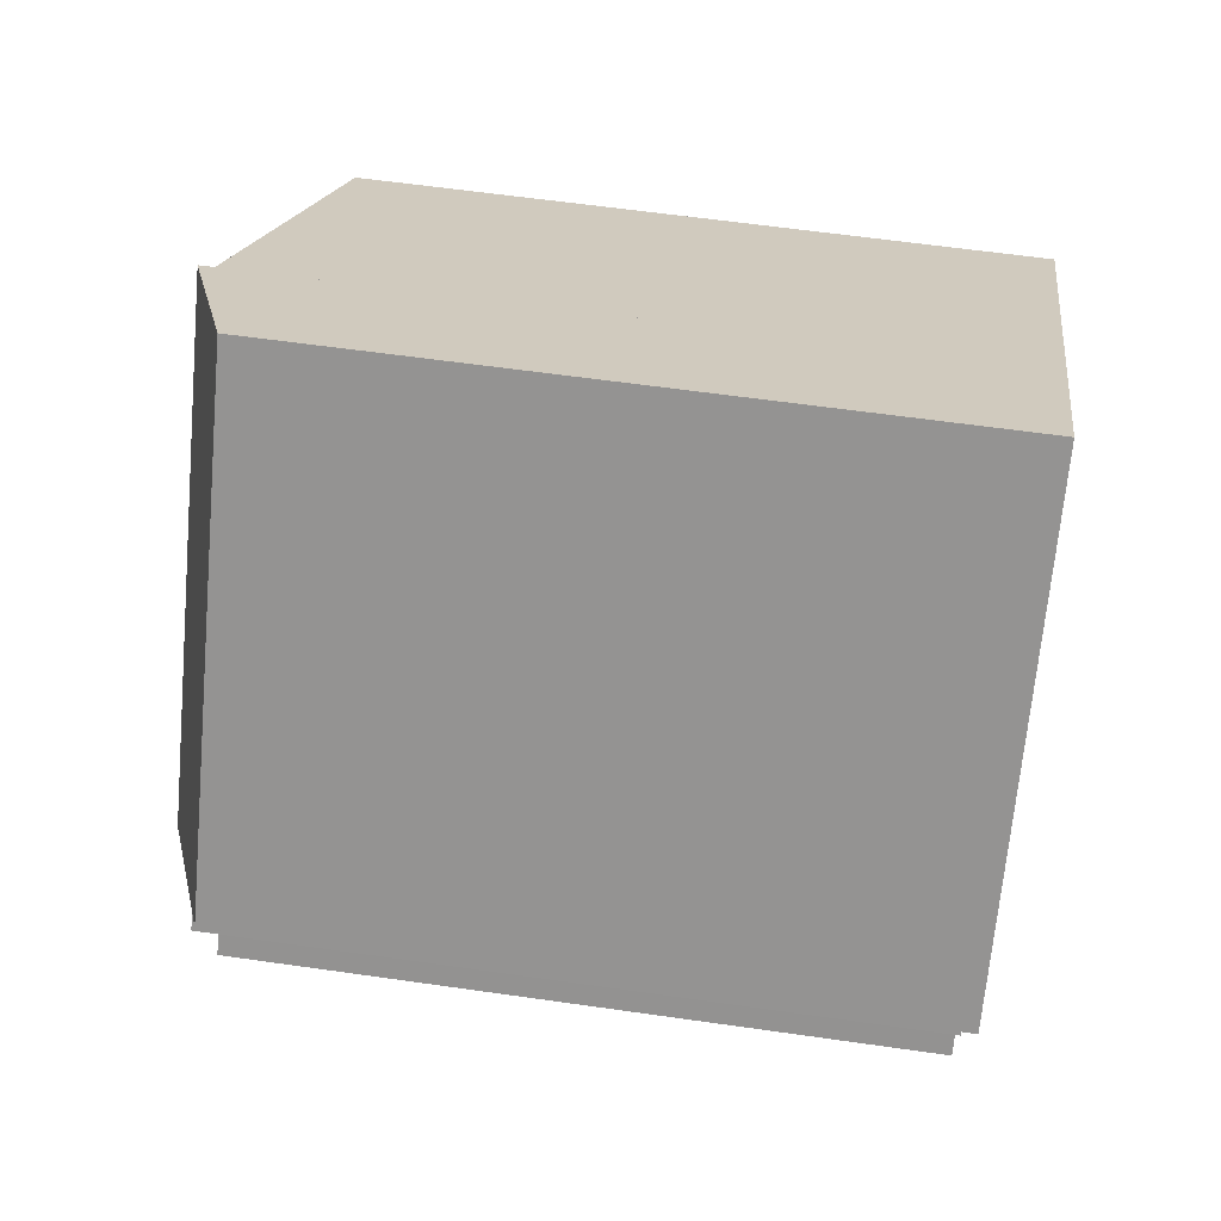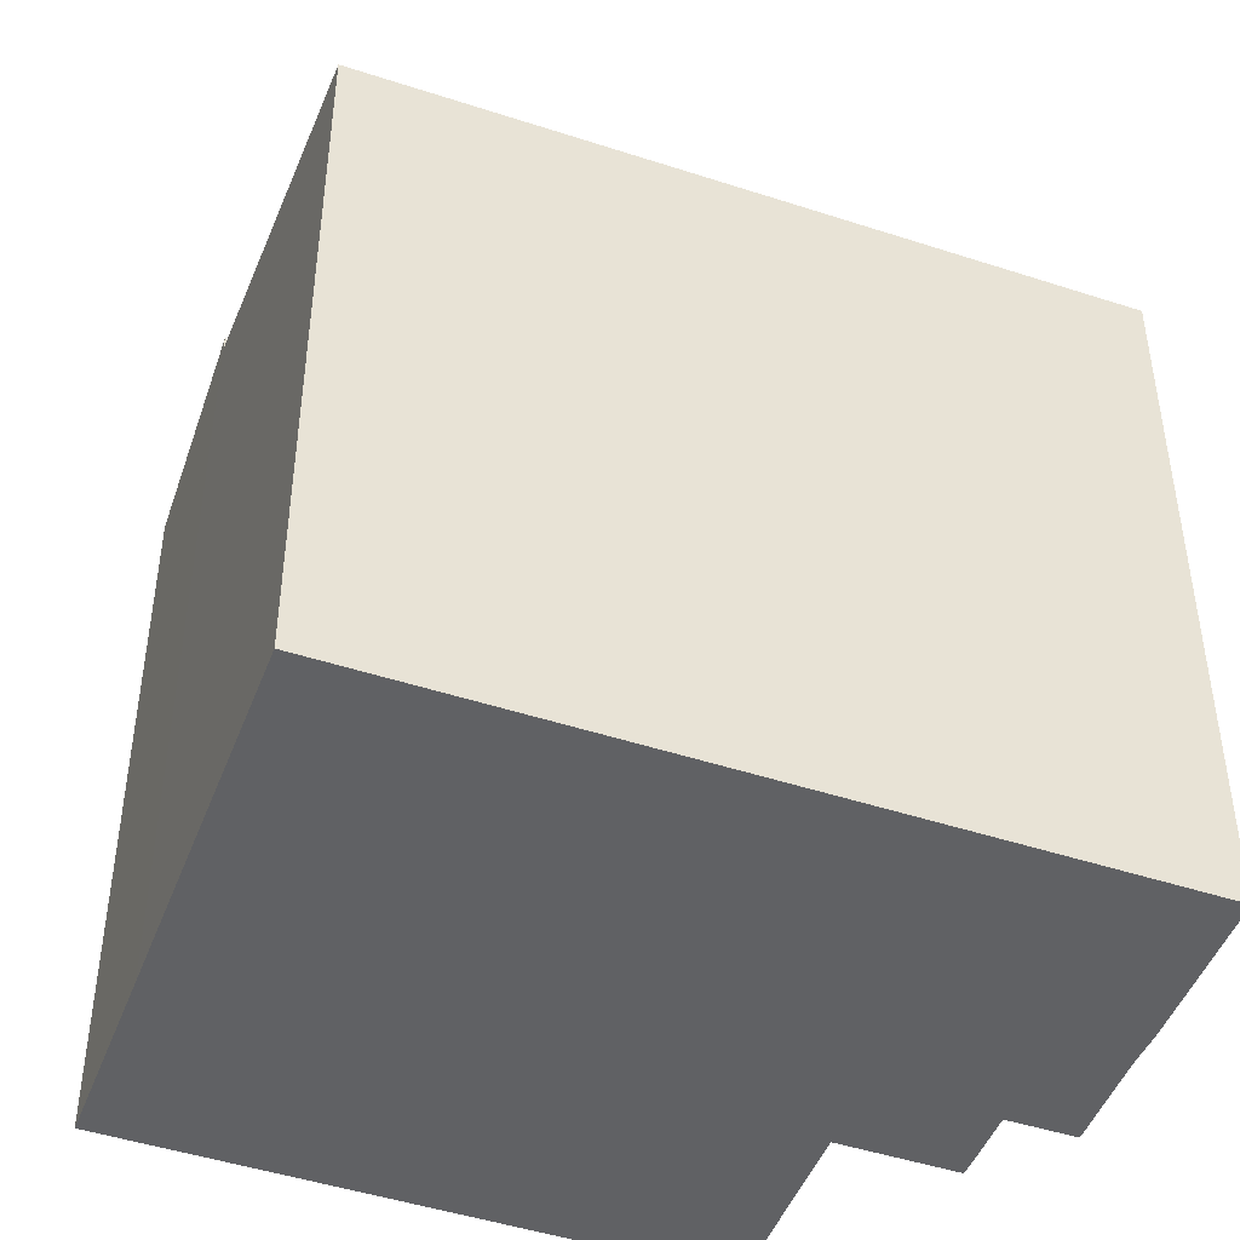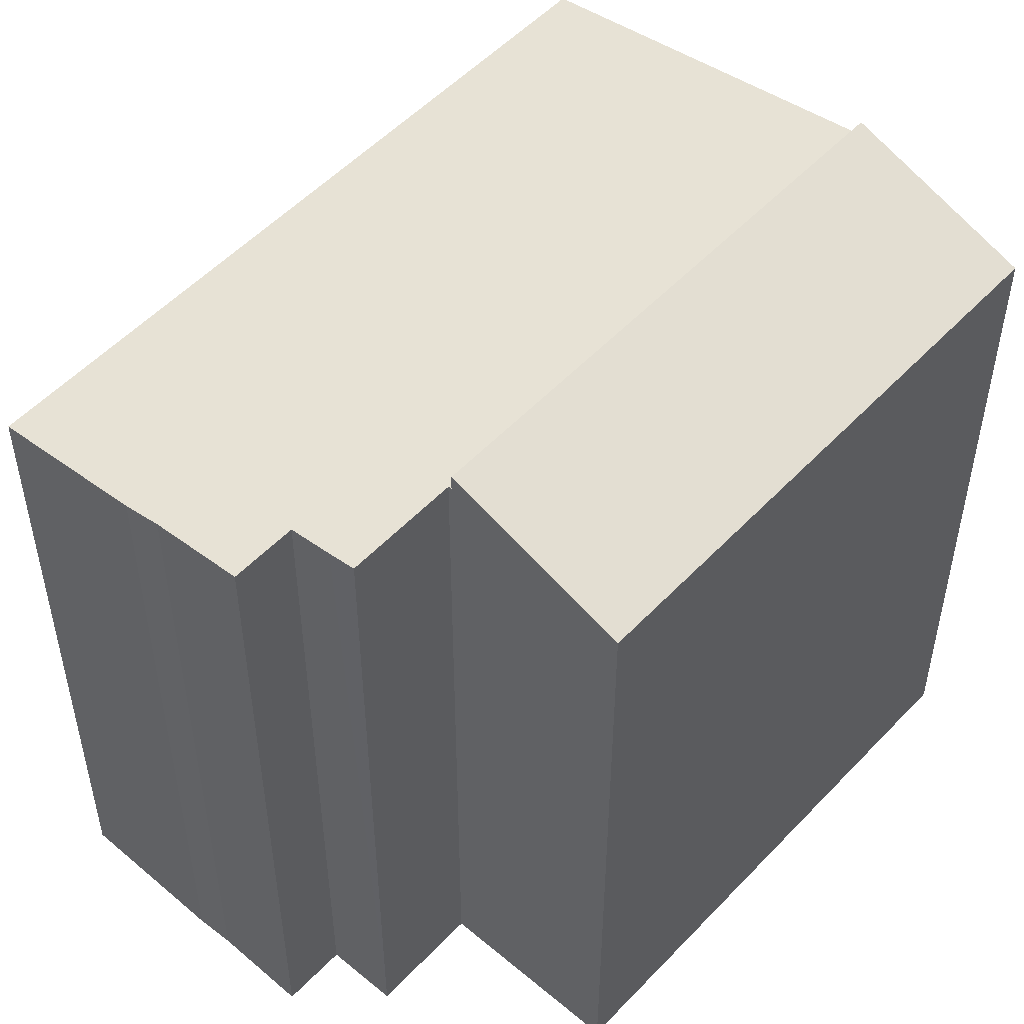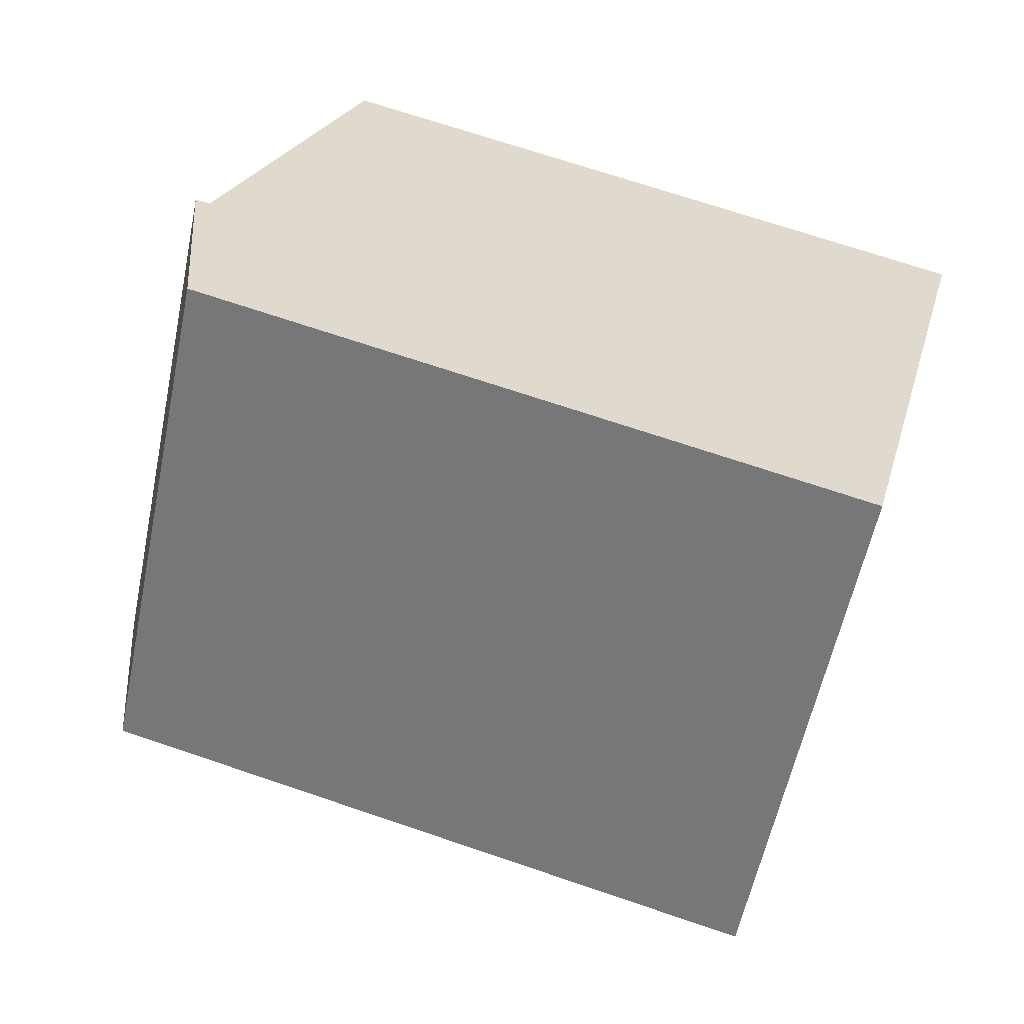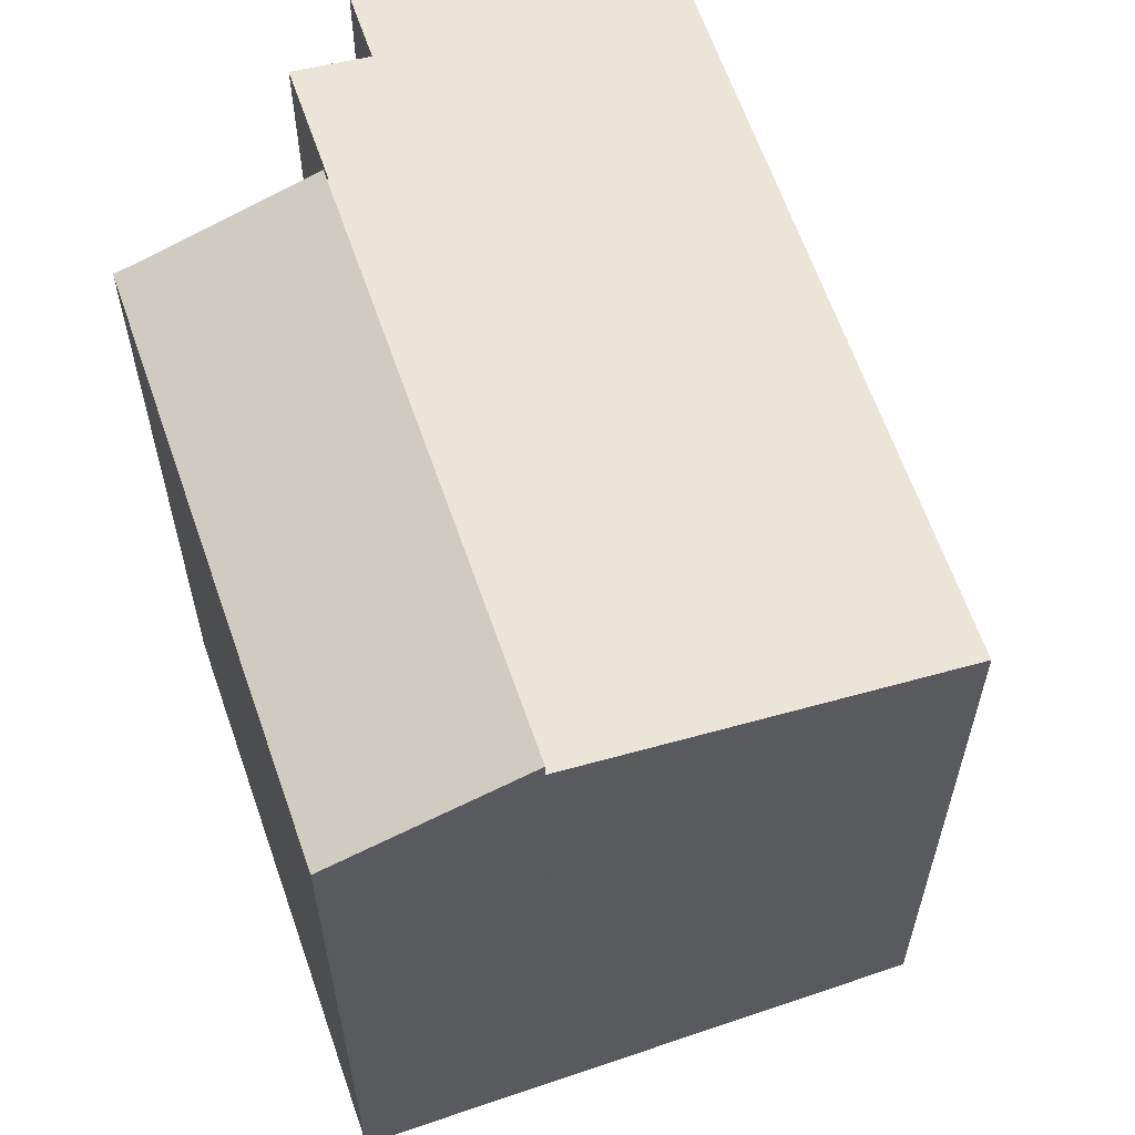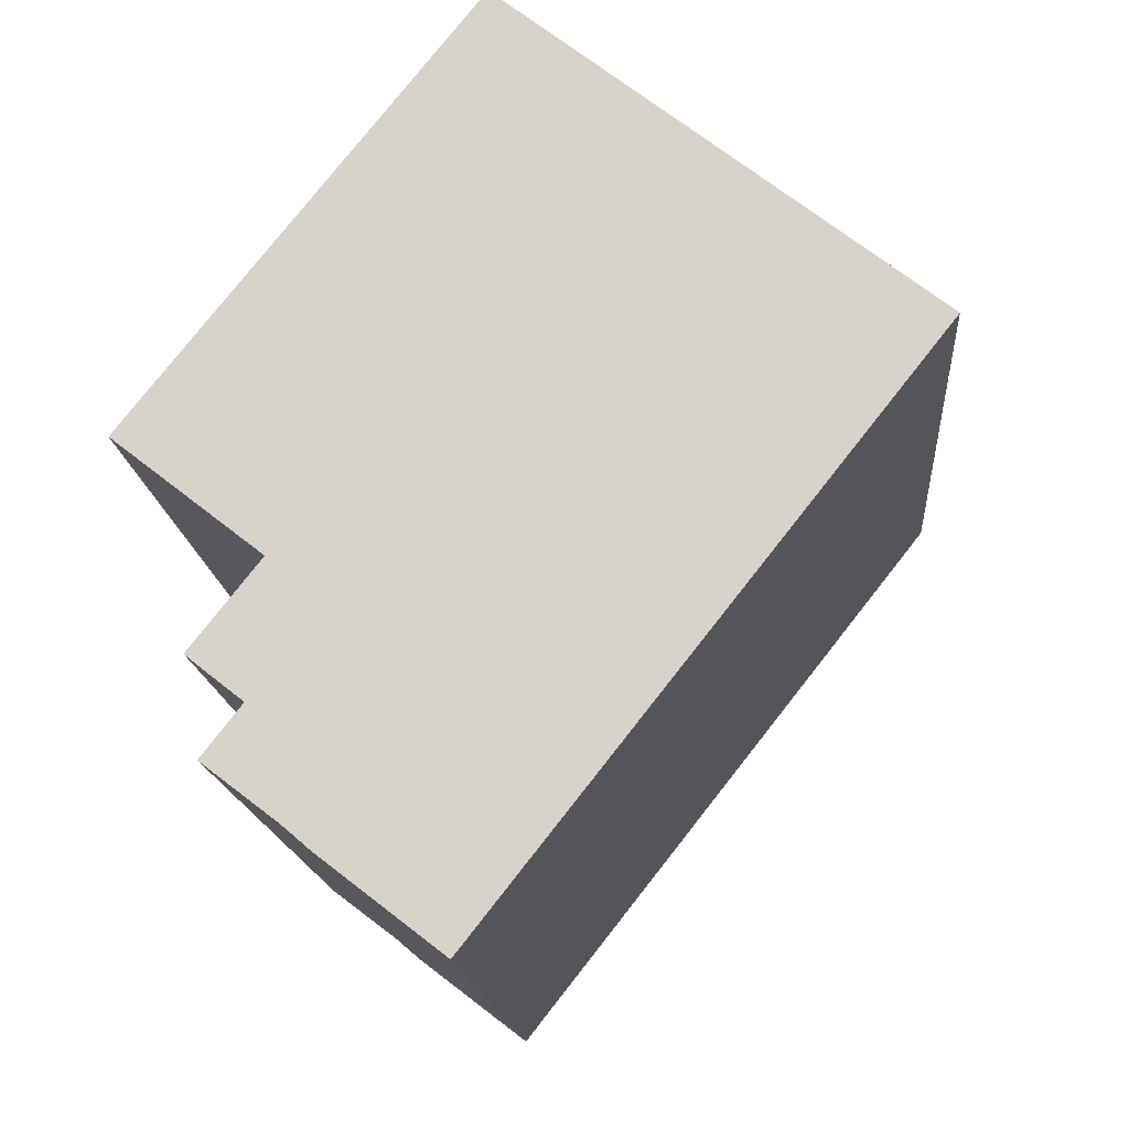
<metadata>
{"format":"obj","ext":"obj","renderer":"f3d","projection":"perspective","resolution":1024,"background":"white","views":[{"elev":60.7,"azim":-81.7,"up":"+Z"},{"elev":-46.9,"azim":107.9,"up":"+Y"},{"elev":52.8,"azim":-99.8,"up":"+Y"},{"elev":69.7,"azim":-71.2,"up":"+Z"},{"elev":63.1,"azim":19.2,"up":"+Y"},{"elev":-15.9,"azim":4.5,"up":"+Z"}]}
</metadata>
<code>
v  4.116 21.71 -3.238
v  9.775 19.92 12.38
v  13.88 21.71 9.135
v  0 19.92 1.22e-15
v  0 0 0
v  9.775 -7.58e-16 12.38
v  13.88 -5.594e-16 9.135
v  4.116 1.983e-16 -3.238
v  5.595 20.39 -10.89
v  12.14 19.74 -9.69
v  9.07 19.74 -13.58
v  21.96 19.74 2.75
v  4.802 20.55 -10.21
v  2.66 20.95 -8.566
v  3.802 20.95 -7.103
v  13.88 21.27 9.135
v  2.821 21.14 -6.33
v  4.143 21.25 -3.369
v  2.203 21.25 -5.828
v  4.196 21.26 -3.301
v  4.116 21.27 -3.238
v  4.196 2.021e-16 -3.301
v  4.143 2.063e-16 -3.369
v  2.203 3.569e-16 -5.828
v  3.802 4.349e-16 -7.103
v  2.66 5.245e-16 -8.566
v  5.595 6.67e-16 -10.89
v  9.07 8.317e-16 -13.58
v  4.802 6.252e-16 -10.21
v  2.821 3.876e-16 -6.33
v  21.96 -1.684e-16 2.75
v  12.14 5.933e-16 -9.69
g defaultobject
f 1 2 3
f 2 1 4
f 5 2 4
f 2 5 6
f 2 7 3
f 7 2 6
f 3 8 1
f 8 3 7
f 8 4 1
f 4 8 5
f 8 6 5
f 6 8 7
f 9 10 11
f 10 9 12
f 12 9 13
f 12 13 14
f 12 14 15
f 12 15 16
f 16 15 17
f 16 17 18
f 18 17 19
f 16 18 20
f 16 20 21
f 18 22 20
f 22 18 19
f 22 19 23
f 23 19 24
f 8 16 21
f 16 8 7
f 14 25 15
f 25 14 26
f 20 8 21
f 8 20 22
f 11 27 9
f 27 11 28
f 9 29 13
f 29 9 27
f 13 26 14
f 26 13 29
f 17 24 19
f 24 17 15
f 24 15 25
f 24 25 30
f 7 12 16
f 12 7 31
f 31 10 12
f 10 31 11
f 11 31 28
f 28 31 32
f 8 31 7
f 31 8 22
f 31 22 32
f 32 22 23
f 32 23 24
f 32 24 30
f 32 30 25
f 32 25 26
f 32 26 29
f 32 29 28
f 28 29 27

</code>
